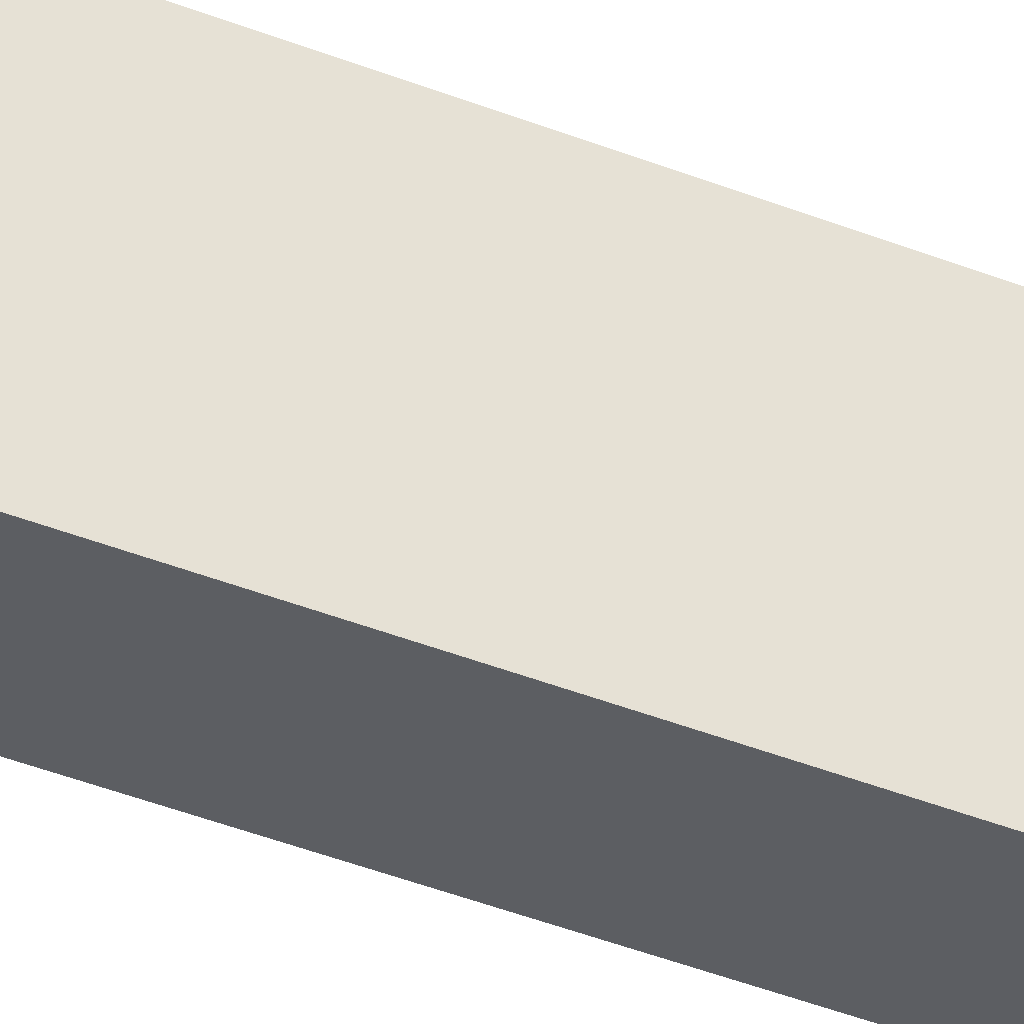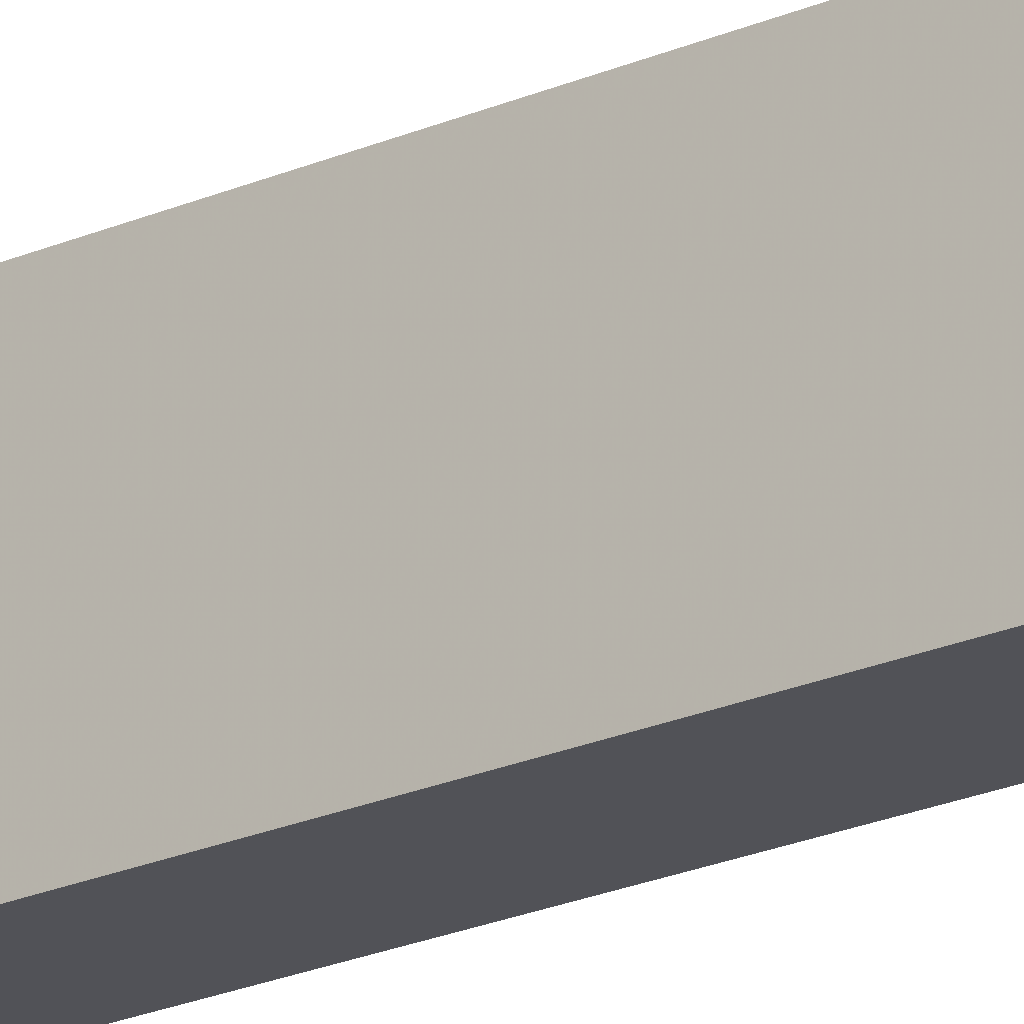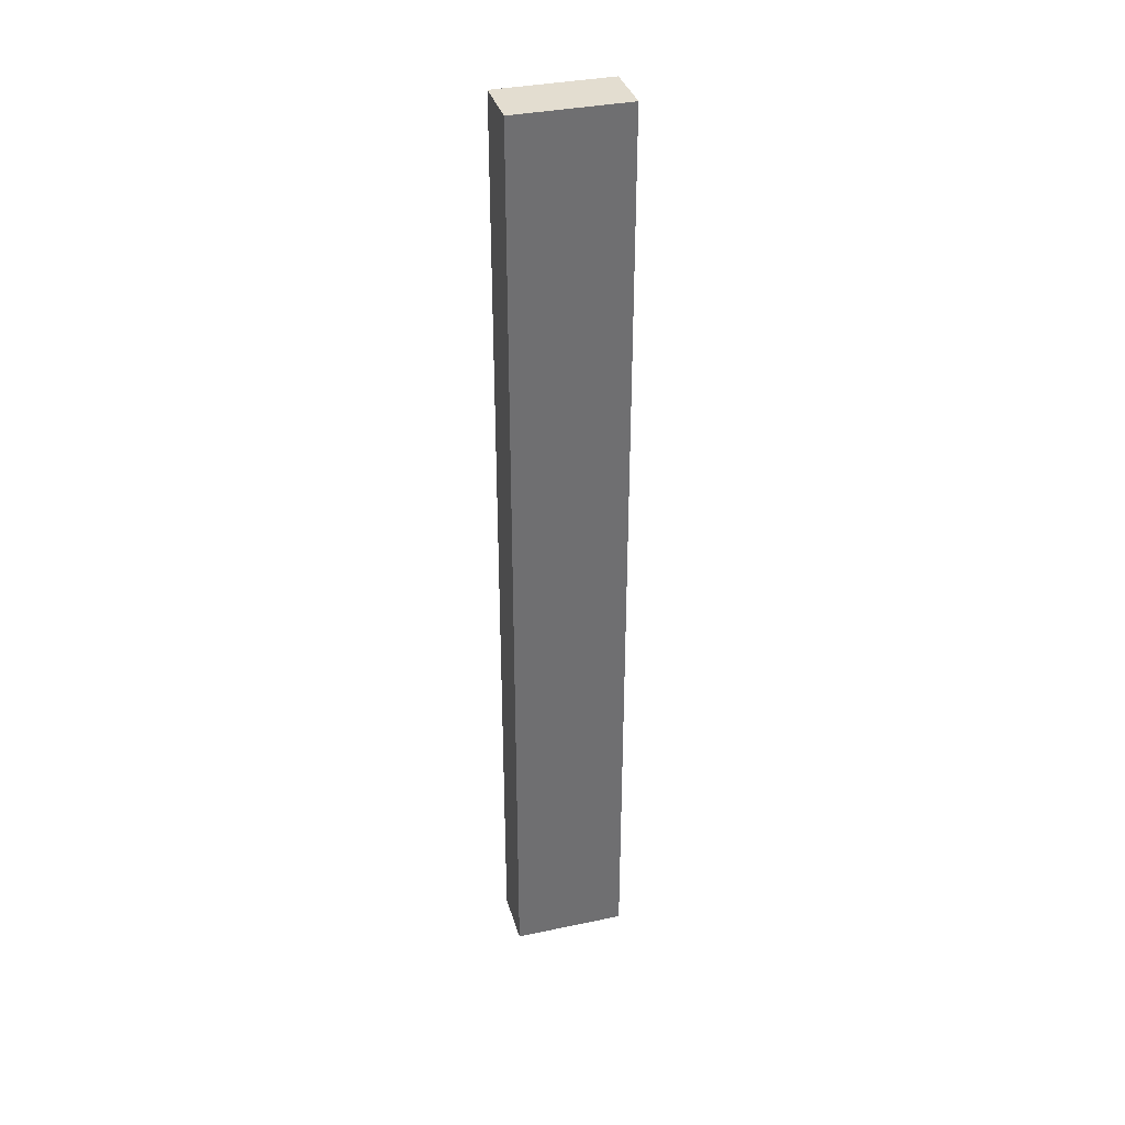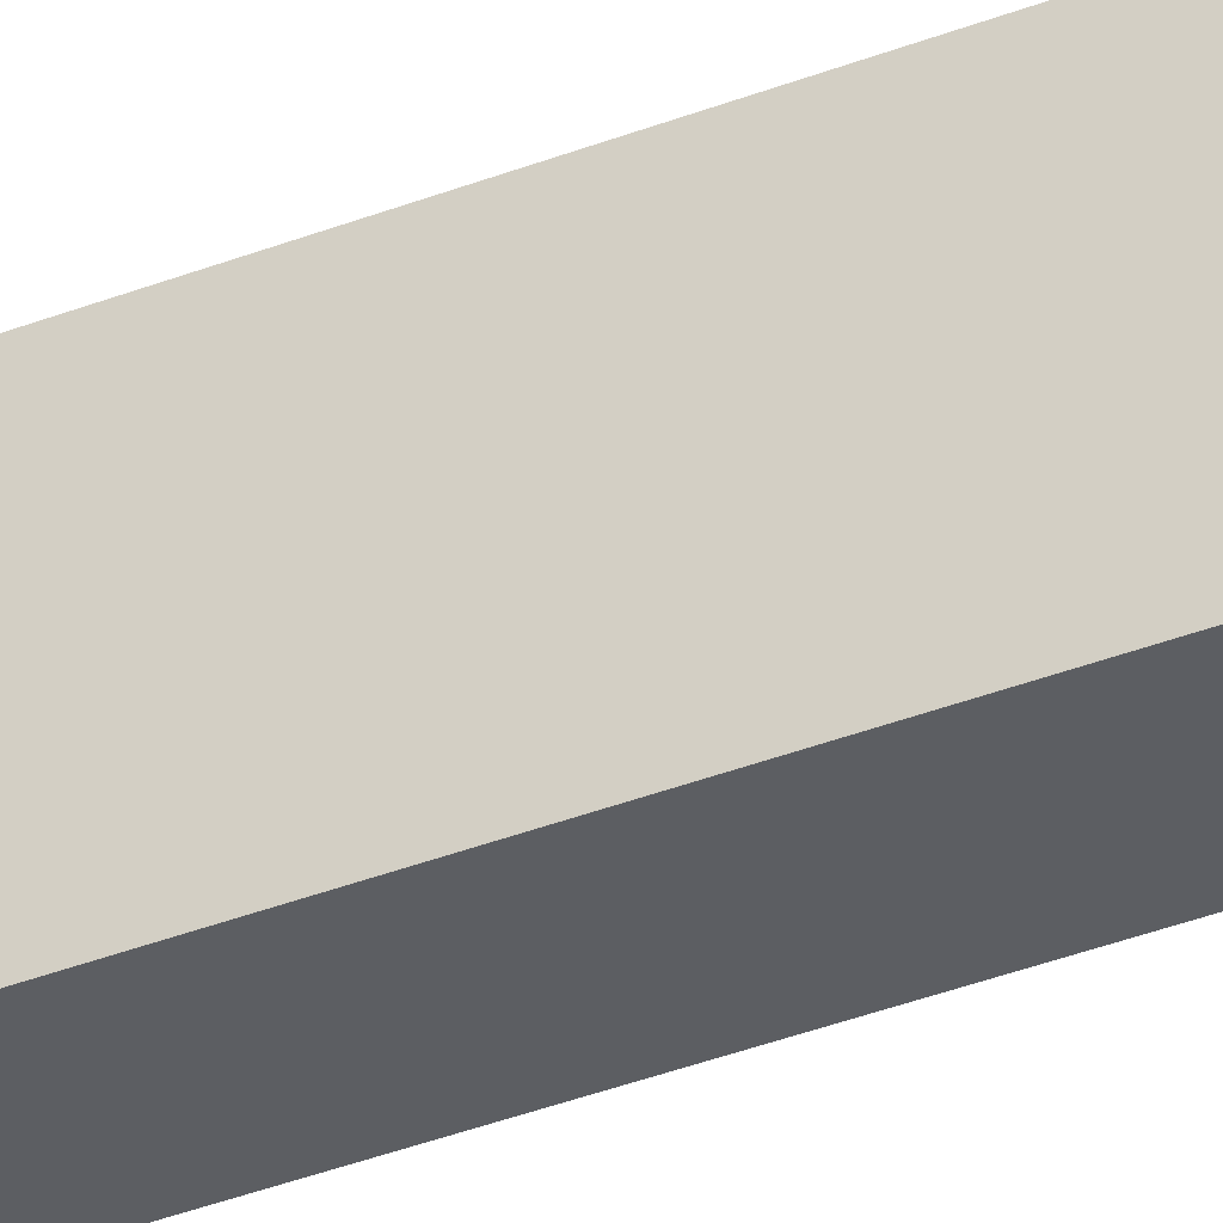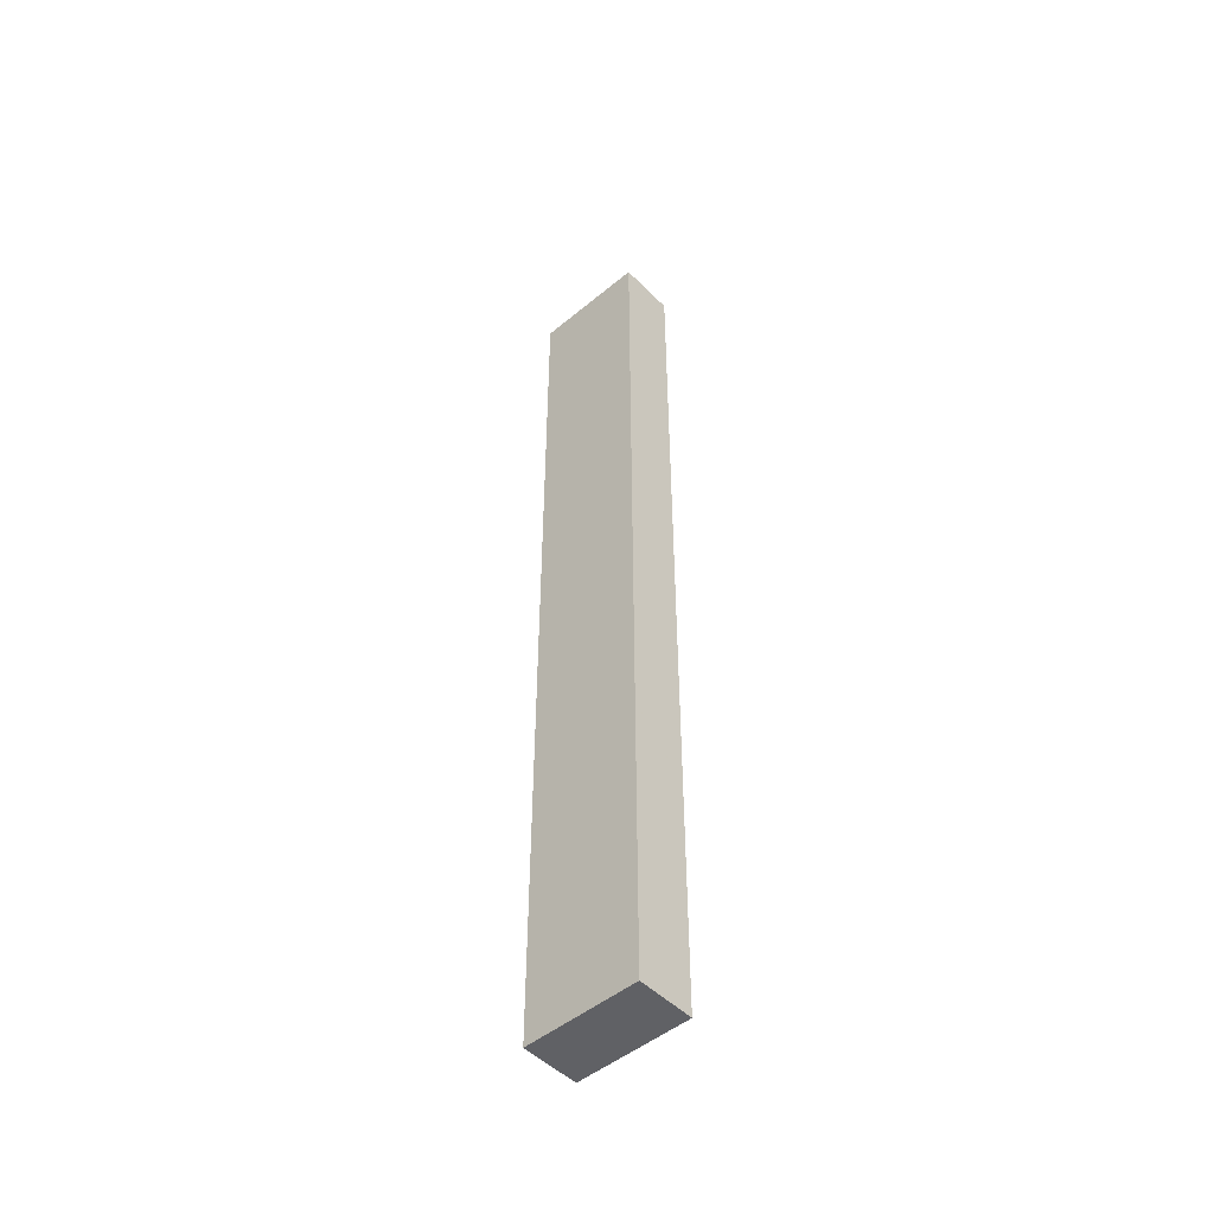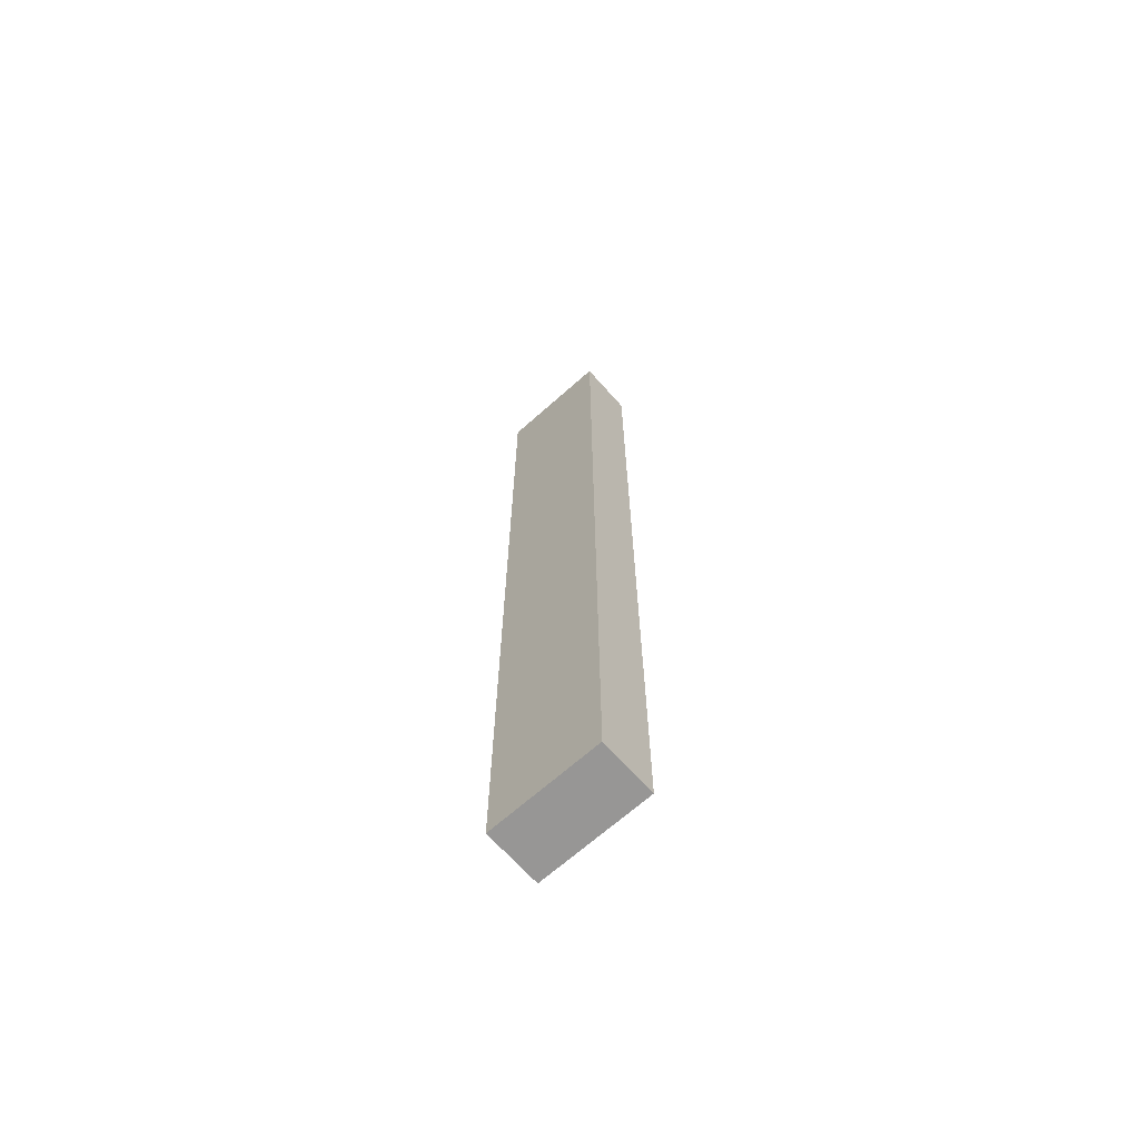
<metadata>
{"format":"obj","ext":"obj","renderer":"f3d","projection":"perspective","resolution":1024,"background":"white","views":[{"elev":-38.0,"azim":62.6,"up":"+Z"},{"elev":-21.4,"azim":128.4,"up":"+Z"},{"elev":35.6,"azim":74.5,"up":"+Y"},{"elev":-37.7,"azim":116.4,"up":"+Z"},{"elev":-49.4,"azim":132.4,"up":"+Y"},{"elev":-67.9,"azim":-48.3,"up":"+Y"}]}
</metadata>
<code>
v 0.233 0.139 0.381
v 0.233 0.139 0.429
v 0.257 0.139 0.381
v 0.257 0.139 0.429
v 0.233 0.139 0.405
v 0.257 0.139 0.405
v 0.257 0.139 0.381
v 0.257 0.139 0.429
v 0.257 0.539 0.381
v 0.257 0.539 0.429
v 0.257 0.239 0.381
v 0.257 0.339 0.381
v 0.257 0.439 0.381
v 0.257 0.439 0.429
v 0.257 0.339 0.429
v 0.257 0.239 0.429
v 0.257 0.139 0.405
v 0.257 0.239 0.405
v 0.257 0.239 0.417
v 0.257 0.189 0.405
v 0.257 0.189 0.417
v 0.257 0.239 0.393
v 0.257 0.189 0.393
v 0.257 0.539 0.405
v 0.257 0.439 0.405
v 0.257 0.489 0.405
v 0.257 0.439 0.393
v 0.257 0.489 0.393
v 0.257 0.439 0.417
v 0.257 0.489 0.417
v 0.257 0.539 0.381
v 0.257 0.539 0.429
v 0.233 0.539 0.381
v 0.233 0.539 0.429
v 0.257 0.539 0.405
v 0.233 0.539 0.405
v 0.233 0.539 0.381
v 0.233 0.539 0.429
v 0.233 0.139 0.381
v 0.233 0.139 0.429
v 0.233 0.439 0.381
v 0.233 0.339 0.381
v 0.233 0.239 0.381
v 0.233 0.239 0.429
v 0.233 0.339 0.429
v 0.233 0.439 0.429
v 0.233 0.139 0.405
v 0.233 0.239 0.405
v 0.233 0.189 0.405
v 0.233 0.239 0.393
v 0.233 0.189 0.393
v 0.233 0.239 0.417
v 0.233 0.189 0.417
v 0.233 0.539 0.405
v 0.233 0.439 0.405
v 0.233 0.439 0.417
v 0.233 0.489 0.405
v 0.233 0.489 0.417
v 0.233 0.439 0.393
v 0.233 0.489 0.393
v 0.233 0.139 0.381
v 0.257 0.139 0.381
v 0.233 0.539 0.381
v 0.257 0.539 0.381
v 0.257 0.439 0.381
v 0.257 0.339 0.381
v 0.257 0.239 0.381
v 0.233 0.239 0.381
v 0.233 0.339 0.381
v 0.233 0.439 0.381
v 0.233 0.139 0.429
v 0.233 0.539 0.429
v 0.257 0.139 0.429
v 0.257 0.539 0.429
v 0.257 0.239 0.429
v 0.257 0.339 0.429
v 0.257 0.439 0.429
v 0.233 0.439 0.429
v 0.233 0.339 0.429
v 0.233 0.239 0.429
f 5 1 3
f 3 6 5
f 2 5 6
f 6 4 2
f 19 21 20
f 20 18 19
f 18 20 23
f 23 22 18
f 30 29 25
f 25 26 30
f 26 25 27
f 27 28 26
f 17 7 23
f 23 20 17
f 11 23 7
f 22 12 18
f 25 15 18
f 11 22 23
f 8 17 21
f 21 17 20
f 16 8 21
f 15 16 19
f 21 19 16
f 18 15 19
f 12 22 11
f 27 12 13
f 28 27 13
f 25 12 27
f 13 9 28
f 9 24 26
f 26 28 9
f 15 25 29
f 30 14 29
f 29 14 15
f 10 30 24
f 26 24 30
f 14 30 10
f 25 18 12
f 35 31 33
f 33 36 35
f 32 35 36
f 36 34 32
f 56 58 57
f 57 55 56
f 55 57 60
f 60 59 55
f 53 52 48
f 48 49 53
f 49 48 50
f 50 51 49
f 54 37 60
f 60 57 54
f 41 60 37
f 59 41 42
f 60 41 59
f 42 55 59
f 38 54 58
f 58 54 57
f 46 38 58
f 46 58 56
f 55 45 56
f 56 45 46
f 42 48 55
f 50 48 42
f 51 50 43
f 55 48 45
f 47 49 51
f 43 39 51
f 39 47 51
f 44 45 52
f 48 52 45
f 53 44 52
f 40 53 47
f 44 53 40
f 53 49 47
f 43 50 42
f 61 68 67
f 67 62 61
f 66 67 68
f 68 69 66
f 69 70 65
f 65 66 69
f 63 64 65
f 65 70 63
f 80 71 73
f 73 75 80
f 78 79 76
f 76 77 78
f 72 78 77
f 77 74 72
f 79 80 75
f 75 76 79

</code>
